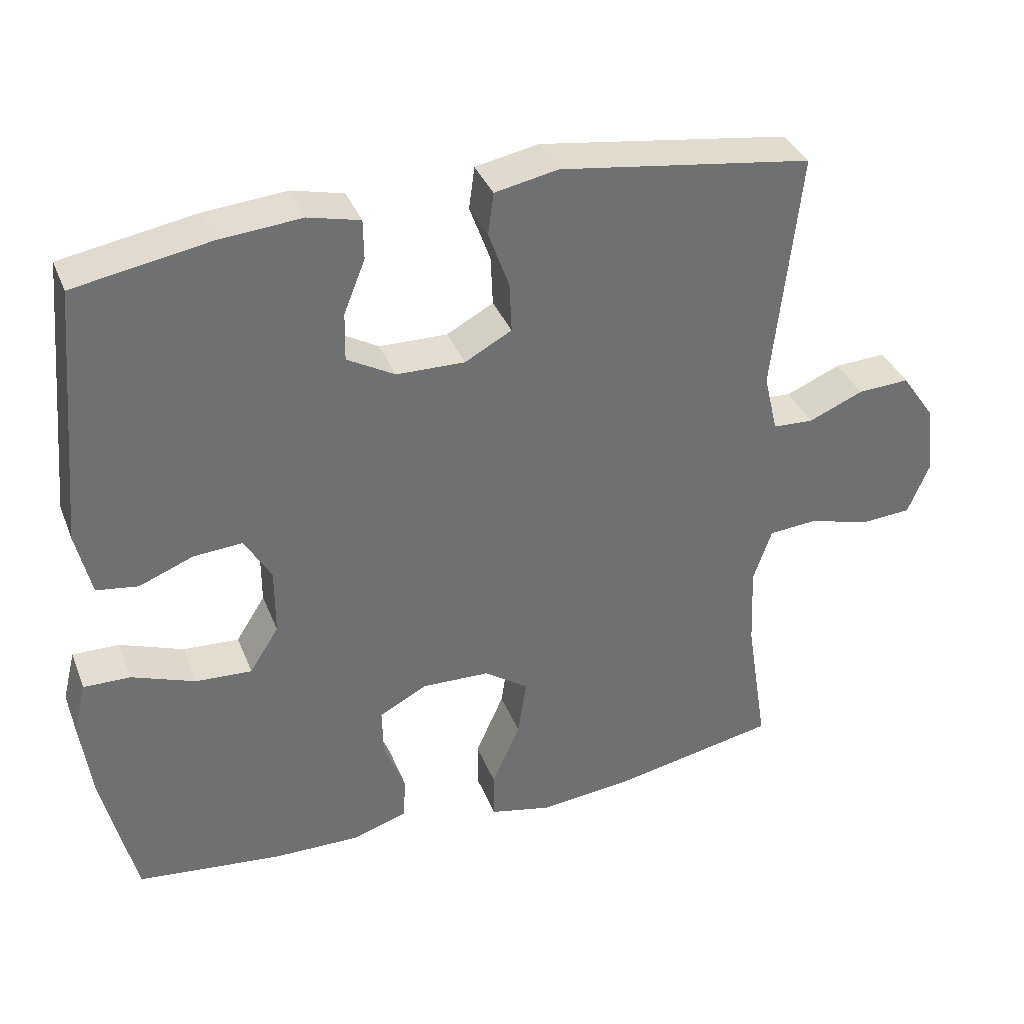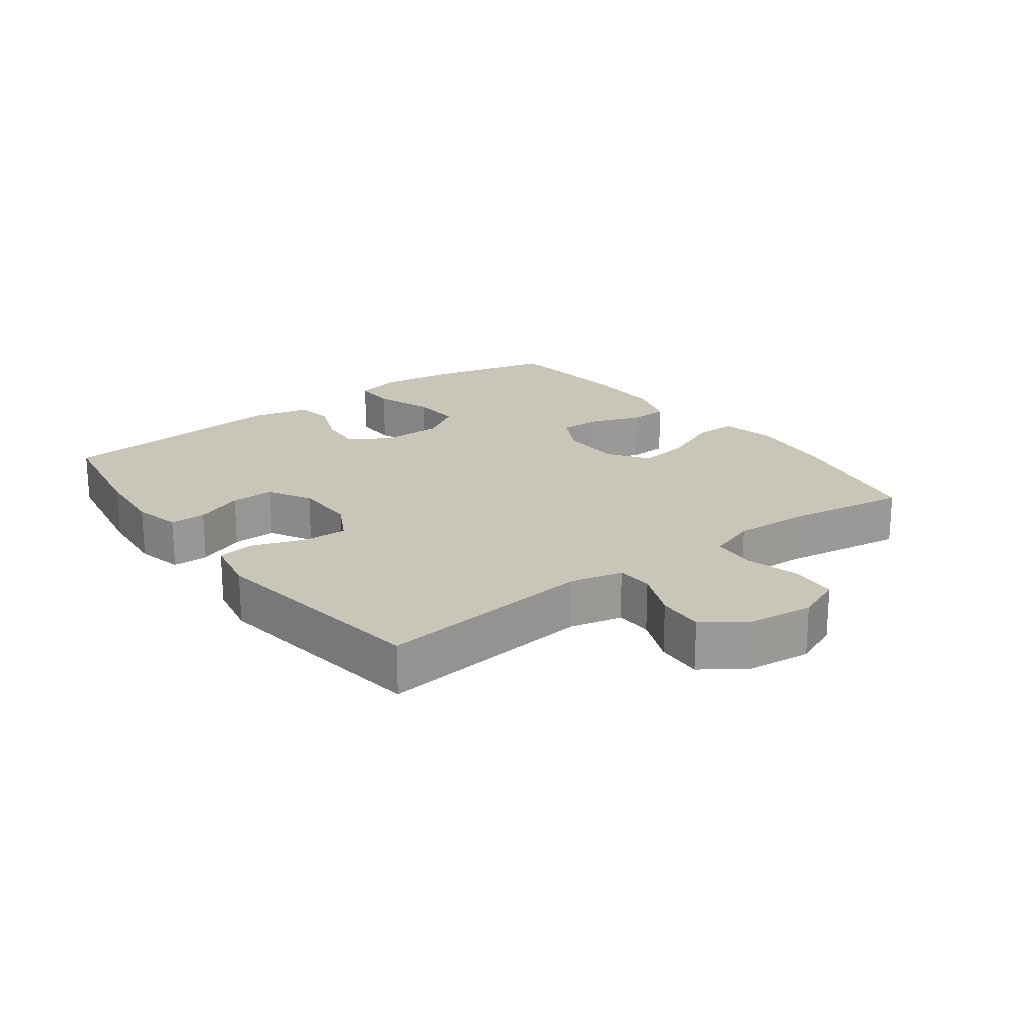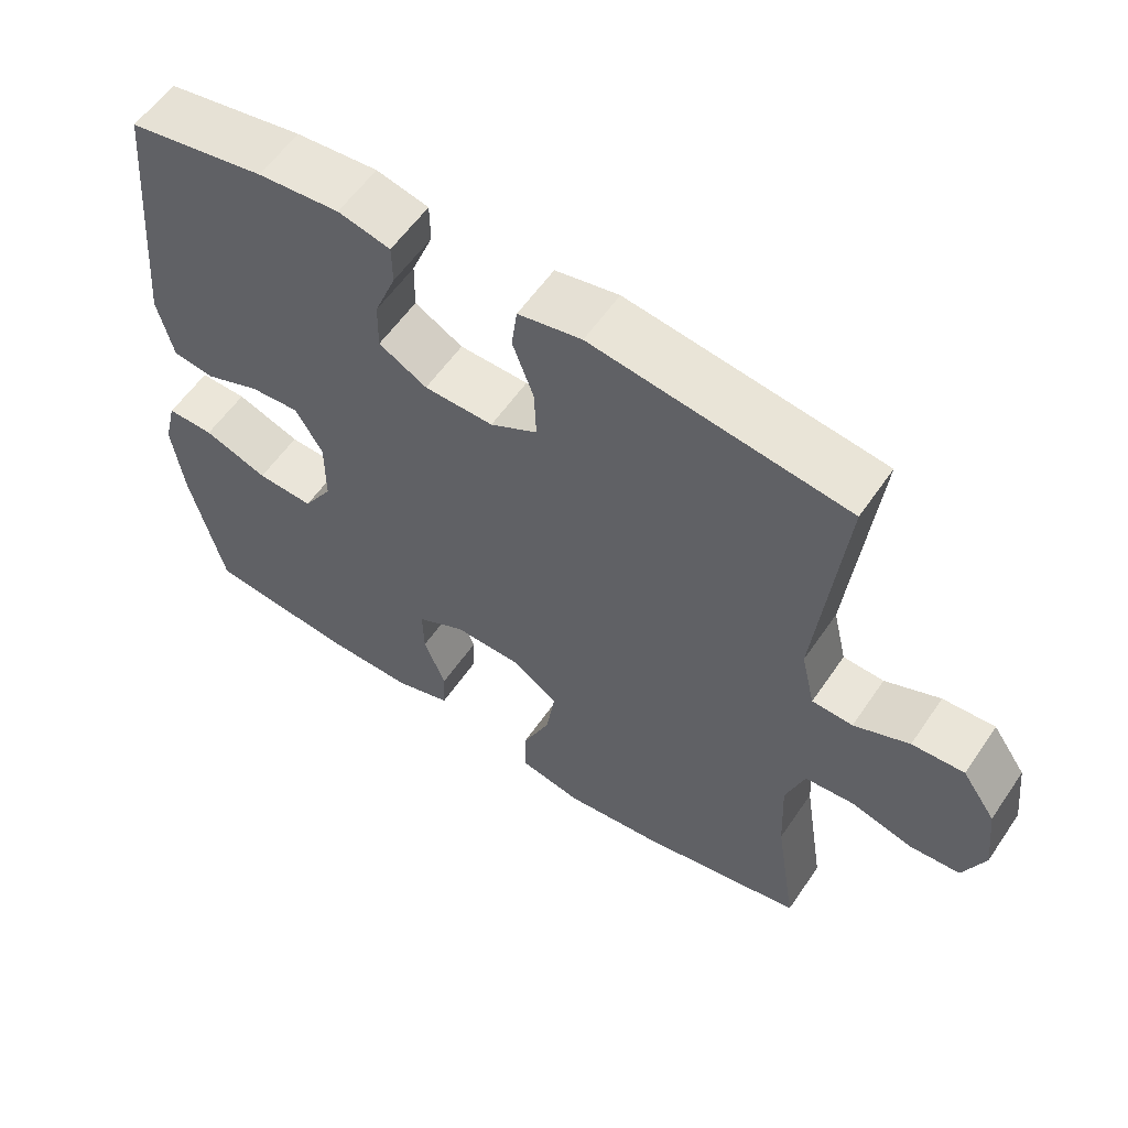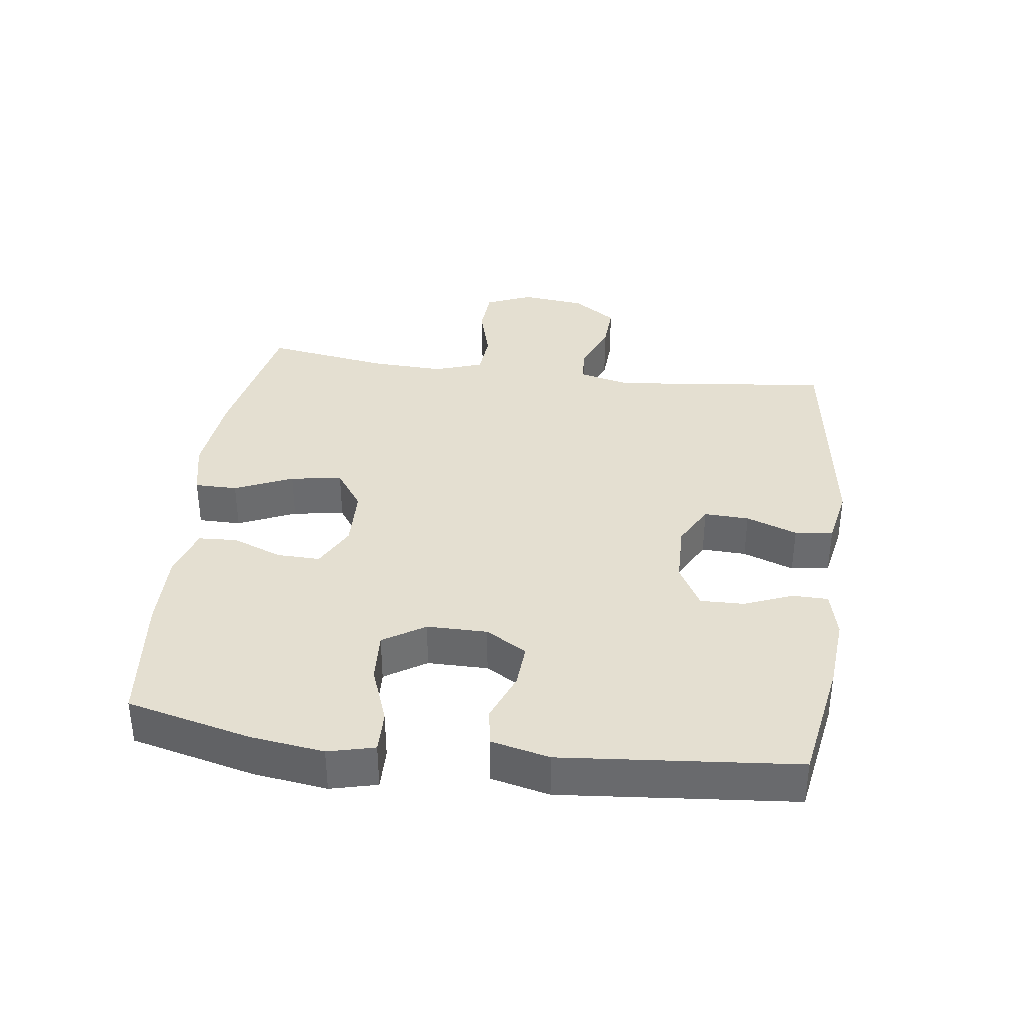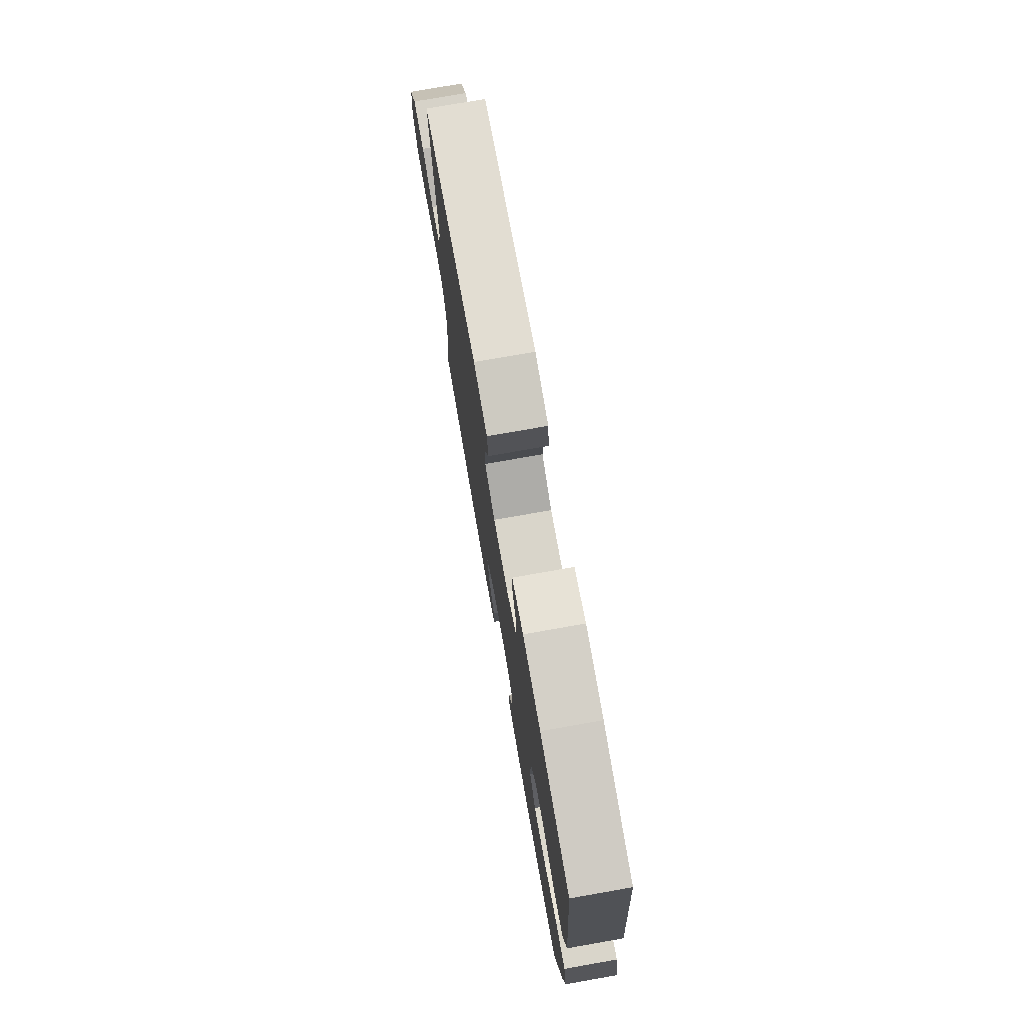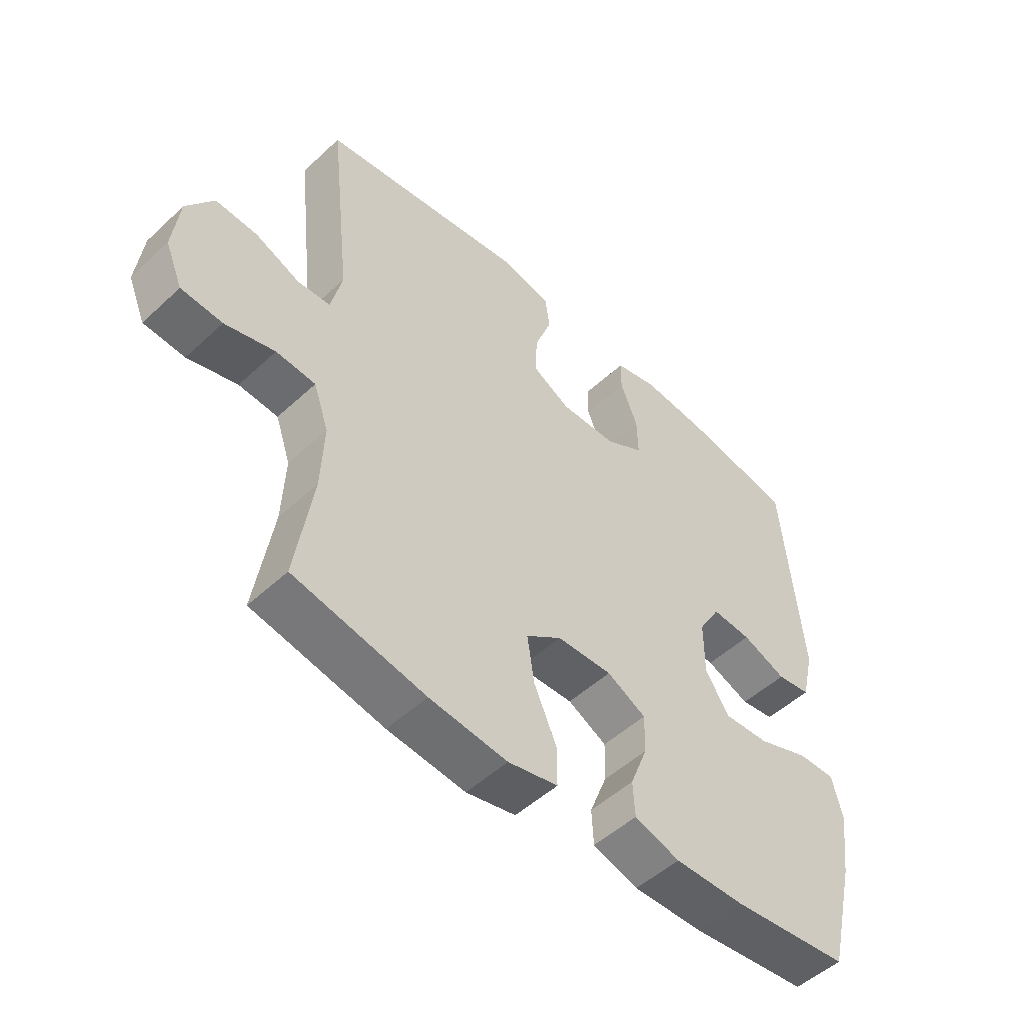
<metadata>
{"format":"obj","ext":"obj","renderer":"f3d","projection":"perspective","resolution":1024,"background":"white","views":[{"elev":36.0,"azim":-19.9,"up":"+Z"},{"elev":20.7,"azim":53.3,"up":"+Y"},{"elev":57.7,"azim":34.0,"up":"+Z"},{"elev":36.7,"azim":-82.6,"up":"+Y"},{"elev":75.6,"azim":-100.0,"up":"+Z"},{"elev":-50.8,"azim":135.3,"up":"+Z"}]}
</metadata>
<code>
o path6696
v 0.4403 0.0375 -0.3062
v 0.4353 0.0375 -0.1907
v 0.4613 0.0375 -0.115
v 0.5299 0.0375 -0.1094
v 0.6166 0.0375 -0.1335
v 0.6884 0.0375 -0.1285
v 0.7186 0.0375 -0.05572
v 0.7071 0.0375 0.04463
v 0.6601 0.0375 0.1125
v 0.587 0.0375 0.1084
v 0.5095 0.0375 0.07586
v 0.4523 0.0375 0.07874
v 0.4328 0.0375 0.1613
v 0.4704 0.0375 0.503
v 0.1128 0.0375 0.5536
v 0.02364 0.0375 0.5359
v 0.01564 0.0375 0.4762
v 0.04501 0.0375 0.3961
v 0.04811 0.0375 0.3256
v -0.01815 0.0375 0.2895
v -0.1148 0.0375 0.2913
v -0.1823 0.0375 0.3292
v -0.181 0.0375 0.3974
v -0.1508 0.0375 0.4731
v -0.1515 0.0375 0.5293
v -0.2247 0.0375 0.5469
v -0.3391 0.0375 0.5371
v -0.5315 0.0375 0.503
v -0.5645 0.0375 0.135
v -0.543 0.0375 0.04316
v -0.4842 0.0375 0.0346
v -0.4072 0.0375 0.06509
v -0.3384 0.0375 0.07002
v -0.3005 0.0375 0.00556
v -0.3004 0.0375 -0.08918
v -0.3416 0.0375 -0.1543
v -0.4209 0.0375 -0.1501
v -0.5105 0.0375 -0.1171
v -0.5765 0.0375 -0.116
v -0.5944 0.0375 -0.1889
v -0.5787 0.0375 -0.3043
v -0.5315 0.0375 -0.4987
v -0.3271 0.0375 -0.5206
v -0.2051 0.0375 -0.5222
v -0.126 0.0375 -0.4973
v -0.1229 0.0375 -0.4365
v -0.153 0.0375 -0.359
v -0.1548 0.0375 -0.2911
v -0.08714 0.0375 -0.2553
v 0.008648 0.0375 -0.258
v 0.07069 0.0375 -0.3017
v 0.05872 0.0375 -0.3827
v 0.01893 0.0375 -0.4735
v 0.01907 0.0375 -0.5403
v 0.1059 0.0375 -0.5592
v 0.2418 0.0375 -0.5445
v 0.4704 0.0375 -0.4987
v 0.4403 -0.0375 -0.3062
v 0.4353 -0.0375 -0.1907
v 0.4613 -0.0375 -0.115
v 0.5299 -0.0375 -0.1094
v 0.6166 -0.0375 -0.1335
v 0.6884 -0.0375 -0.1285
v 0.7186 -0.0375 -0.05572
v 0.7071 -0.0375 0.04463
v 0.6601 -0.0375 0.1125
v 0.587 -0.0375 0.1084
v 0.5095 -0.0375 0.07586
v 0.4523 -0.0375 0.07874
v 0.4328 -0.0375 0.1613
v 0.4704 -0.0375 0.503
v 0.1128 -0.0375 0.5536
v 0.02364 -0.0375 0.5359
v 0.01564 -0.0375 0.4762
v 0.04501 -0.0375 0.3961
v 0.04811 -0.0375 0.3256
v -0.01815 -0.0375 0.2895
v -0.1148 -0.0375 0.2913
v -0.1823 -0.0375 0.3292
v -0.181 -0.0375 0.3974
v -0.1508 -0.0375 0.4731
v -0.1515 -0.0375 0.5293
v -0.2247 -0.0375 0.5469
v -0.3391 -0.0375 0.5371
v -0.5315 -0.0375 0.503
v -0.5645 -0.0375 0.135
v -0.543 -0.0375 0.04316
v -0.4842 -0.0375 0.0346
v -0.4072 -0.0375 0.06509
v -0.3384 -0.0375 0.07002
v -0.3005 -0.0375 0.00556
v -0.3004 -0.0375 -0.08918
v -0.3416 -0.0375 -0.1543
v -0.4209 -0.0375 -0.1501
v -0.5105 -0.0375 -0.1171
v -0.5765 -0.0375 -0.116
v -0.5944 -0.0375 -0.1889
v -0.5787 -0.0375 -0.3043
v -0.5315 -0.0375 -0.4987
v -0.3271 -0.0375 -0.5206
v -0.2051 -0.0375 -0.5222
v -0.126 -0.0375 -0.4973
v -0.1229 -0.0375 -0.4365
v -0.153 -0.0375 -0.359
v -0.1548 -0.0375 -0.2911
v -0.08714 -0.0375 -0.2553
v 0.008648 -0.0375 -0.258
v 0.07069 -0.0375 -0.3017
v 0.05872 -0.0375 -0.3827
v 0.01893 -0.0375 -0.4735
v 0.01907 -0.0375 -0.5403
v 0.1059 -0.0375 -0.5592
v 0.2418 -0.0375 -0.5445
v 0.4704 -0.0375 -0.4987
v 0.01907 0.0375 -0.5403
v 0.01907 0.0375 -0.5403
v 0.1059 0.0375 -0.5592
v 0.2418 0.0375 -0.5445
v 0.01893 0.0375 -0.4735
v -0.3271 0.0375 -0.5206
v -0.2051 0.0375 -0.5222
v -0.126 0.0375 -0.4973
v -0.126 0.0375 -0.4973
v -0.5315 0.0375 -0.4987
v -0.5315 0.0375 -0.4987
v 0.4704 0.0375 -0.4987
v 0.4704 0.0375 -0.4987
v -0.1229 0.0375 -0.4365
v 0.05872 0.0375 -0.3827
v -0.153 0.0375 -0.359
v 0.4403 0.0375 -0.3062
v -0.5787 0.0375 -0.3043
v 0.07069 0.0375 -0.3017
v 0.07069 0.0375 -0.3017
v -0.1548 0.0375 -0.2911
v -0.1548 0.0375 -0.2911
v 0.4353 0.0375 -0.1907
v -0.5944 0.0375 -0.1889
v 0.008648 0.0375 -0.258
v -0.08714 0.0375 -0.2553
v 0.4613 0.0375 -0.115
v 0.4613 0.0375 -0.115
v -0.5765 0.0375 -0.116
v -0.5765 0.0375 -0.116
v -0.3416 0.0375 -0.1543
v -0.3416 0.0375 -0.1543
v -0.4209 0.0375 -0.1501
v -0.3004 0.0375 -0.08918
v -0.5105 0.0375 -0.1171
v 0.5299 0.0375 -0.1094
v 0.6166 0.0375 -0.1335
v 0.6884 0.0375 -0.1285
v 0.6884 0.0375 -0.1285
v 0.7186 0.0375 -0.05572
v -0.3005 0.0375 0.00556
v 0.7071 0.0375 0.04463
v -0.3384 0.0375 0.07002
v -0.3384 0.0375 0.07002
v -0.543 0.0375 0.04316
v -0.543 0.0375 0.04316
v -0.4842 0.0375 0.0346
v -0.4072 0.0375 0.06509
v -0.5645 0.0375 0.135
v 0.6601 0.0375 0.1125
v 0.5095 0.0375 0.07586
v 0.4523 0.0375 0.07874
v 0.4523 0.0375 0.07874
v 0.587 0.0375 0.1084
v 0.4328 0.0375 0.1613
v -0.01815 0.0375 0.2895
v -0.1148 0.0375 0.2913
v 0.04811 0.0375 0.3256
v 0.04811 0.0375 0.3256
v -0.1823 0.0375 0.3292
v -0.1823 0.0375 0.3292
v 0.04501 0.0375 0.3961
v -0.181 0.0375 0.3974
v 0.01564 0.0375 0.4762
v -0.1508 0.0375 0.4731
v -0.5315 0.0375 0.503
v -0.5315 0.0375 0.503
v -0.1515 0.0375 0.5293
v -0.1515 0.0375 0.5293
v 0.02364 0.0375 0.5359
v 0.02364 0.0375 0.5359
v 0.4704 0.0375 0.503
v 0.4704 0.0375 0.503
v -0.3391 0.0375 0.5371
v -0.2247 0.0375 0.5469
v 0.1128 0.0375 0.5536
v 0.01907 -0.0375 -0.5403
v 0.01907 -0.0375 -0.5403
v 0.1059 -0.0375 -0.5592
v 0.2418 -0.0375 -0.5445
v 0.01893 -0.0375 -0.4735
v -0.3271 -0.0375 -0.5206
v -0.2051 -0.0375 -0.5222
v -0.126 -0.0375 -0.4973
v -0.126 -0.0375 -0.4973
v -0.5315 -0.0375 -0.4987
v -0.5315 -0.0375 -0.4987
v 0.4704 -0.0375 -0.4987
v 0.4704 -0.0375 -0.4987
v -0.1229 -0.0375 -0.4365
v 0.05872 -0.0375 -0.3827
v -0.153 -0.0375 -0.359
v 0.4403 -0.0375 -0.3062
v -0.5787 -0.0375 -0.3043
v 0.07069 -0.0375 -0.3017
v 0.07069 -0.0375 -0.3017
v -0.1548 -0.0375 -0.2911
v -0.1548 -0.0375 -0.2911
v 0.4353 -0.0375 -0.1907
v -0.5944 -0.0375 -0.1889
v 0.008648 -0.0375 -0.258
v -0.08714 -0.0375 -0.2553
v 0.4613 -0.0375 -0.115
v 0.4613 -0.0375 -0.115
v -0.5765 -0.0375 -0.116
v -0.5765 -0.0375 -0.116
v -0.3416 -0.0375 -0.1543
v -0.3416 -0.0375 -0.1543
v -0.4209 -0.0375 -0.1501
v -0.3004 -0.0375 -0.08918
v -0.5105 -0.0375 -0.1171
v 0.5299 -0.0375 -0.1094
v 0.6166 -0.0375 -0.1335
v 0.6884 -0.0375 -0.1285
v 0.6884 -0.0375 -0.1285
v 0.7186 -0.0375 -0.05572
v -0.3005 -0.0375 0.00556
v 0.7071 -0.0375 0.04463
v -0.3384 -0.0375 0.07002
v -0.3384 -0.0375 0.07002
v -0.543 -0.0375 0.04316
v -0.543 -0.0375 0.04316
v -0.4842 -0.0375 0.0346
v -0.4072 -0.0375 0.06509
v -0.5645 -0.0375 0.135
v 0.6601 -0.0375 0.1125
v 0.5095 -0.0375 0.07586
v 0.4523 -0.0375 0.07874
v 0.4523 -0.0375 0.07874
v 0.587 -0.0375 0.1084
v 0.4328 -0.0375 0.1613
v -0.01815 -0.0375 0.2895
v -0.1148 -0.0375 0.2913
v 0.04811 -0.0375 0.3256
v 0.04811 -0.0375 0.3256
v -0.1823 -0.0375 0.3292
v -0.1823 -0.0375 0.3292
v 0.04501 -0.0375 0.3961
v -0.181 -0.0375 0.3974
v 0.01564 -0.0375 0.4762
v -0.1508 -0.0375 0.4731
v -0.5315 -0.0375 0.503
v -0.5315 -0.0375 0.503
v -0.1515 -0.0375 0.5293
v -0.1515 -0.0375 0.5293
v 0.02364 -0.0375 0.5359
v 0.02364 -0.0375 0.5359
v 0.4704 -0.0375 0.503
v 0.4704 -0.0375 0.503
v -0.3391 -0.0375 0.5371
v -0.2247 -0.0375 0.5469
v 0.1128 -0.0375 0.5536
f 238 239 237
f 213 209 207
f 256 239 250
f 224 221 211
f 208 196 221
f 215 231 216
f 242 217 241
f 204 197 198
f 217 242 215
f 240 244 232
f 228 230 227
f 196 206 221
f 208 223 214
f 255 265 253
f 226 241 217
f 194 205 193
f 196 208 200
f 260 254 266
f 231 224 216
f 214 223 225
f 258 265 255
f 242 246 215
f 206 197 204
f 250 233 247
f 216 224 211
f 265 264 253
f 247 233 231
f 214 225 219
f 244 241 226
f 252 248 262
f 244 226 232
f 246 231 215
f 217 215 209
f 247 231 246
f 193 195 191
f 253 264 250
f 211 221 206
f 235 237 239
f 230 232 227
f 221 223 208
f 209 205 194
f 193 205 195
f 262 248 245
f 266 252 262
f 207 209 194
f 206 196 197
f 256 250 264
f 233 250 238
f 238 250 239
f 217 209 213
f 245 248 242
f 202 207 194
f 227 232 226
f 252 266 254
f 242 248 246
f 116 55 112 192
f 55 56 113 112
f 53 54 111 110
f 43 44 101 100
f 44 123 199 101
f 125 43 100 201
f 56 127 203 113
f 45 46 103 102
f 52 53 110 109
f 46 47 104 103
f 57 1 58 114
f 41 42 99 98
f 134 52 109 210
f 47 136 212 104
f 1 2 59 58
f 40 41 98 97
f 50 51 108 107
f 48 49 106 105
f 49 50 107 106
f 2 142 218 59
f 144 40 97 220
f 146 37 94 222
f 35 36 93 92
f 38 39 96 95
f 37 38 95 94
f 4 5 62 61
f 5 153 229 62
f 6 7 64 63
f 3 4 61 60
f 34 35 92 91
f 7 8 65 64
f 158 34 91 234
f 160 31 88 236
f 31 32 89 88
f 29 30 87 86
f 8 9 66 65
f 32 33 90 89
f 11 167 243 68
f 10 11 68 67
f 9 10 67 66
f 12 13 70 69
f 20 21 78 77
f 173 20 77 249
f 21 175 251 78
f 18 19 76 75
f 22 23 80 79
f 17 18 75 74
f 23 24 81 80
f 181 29 86 257
f 24 183 259 81
f 185 17 74 261
f 13 187 263 70
f 27 28 85 84
f 26 27 84 83
f 25 26 83 82
f 15 16 73 72
f 14 15 72 71
f 162 161 163
f 137 131 133
f 180 174 163
f 148 135 145
f 132 145 120
f 139 140 155
f 166 165 141
f 128 122 121
f 141 139 166
f 164 156 168
f 152 151 154
f 120 145 130
f 132 138 147
f 179 177 189
f 150 141 165
f 118 117 129
f 120 124 132
f 184 190 178
f 155 140 148
f 138 149 147
f 182 179 189
f 166 139 170
f 130 128 121
f 174 171 157
f 140 135 148
f 189 177 188
f 171 155 157
f 138 143 149
f 168 150 165
f 176 186 172
f 168 156 150
f 170 139 155
f 141 133 139
f 171 170 155
f 117 115 119
f 177 174 188
f 135 130 145
f 159 163 161
f 154 151 156
f 145 132 147
f 133 118 129
f 117 119 129
f 186 169 172
f 190 186 176
f 131 118 133
f 130 121 120
f 180 188 174
f 157 162 174
f 162 163 174
f 141 137 133
f 169 166 172
f 126 118 131
f 151 150 156
f 176 178 190
f 166 170 172

</code>
